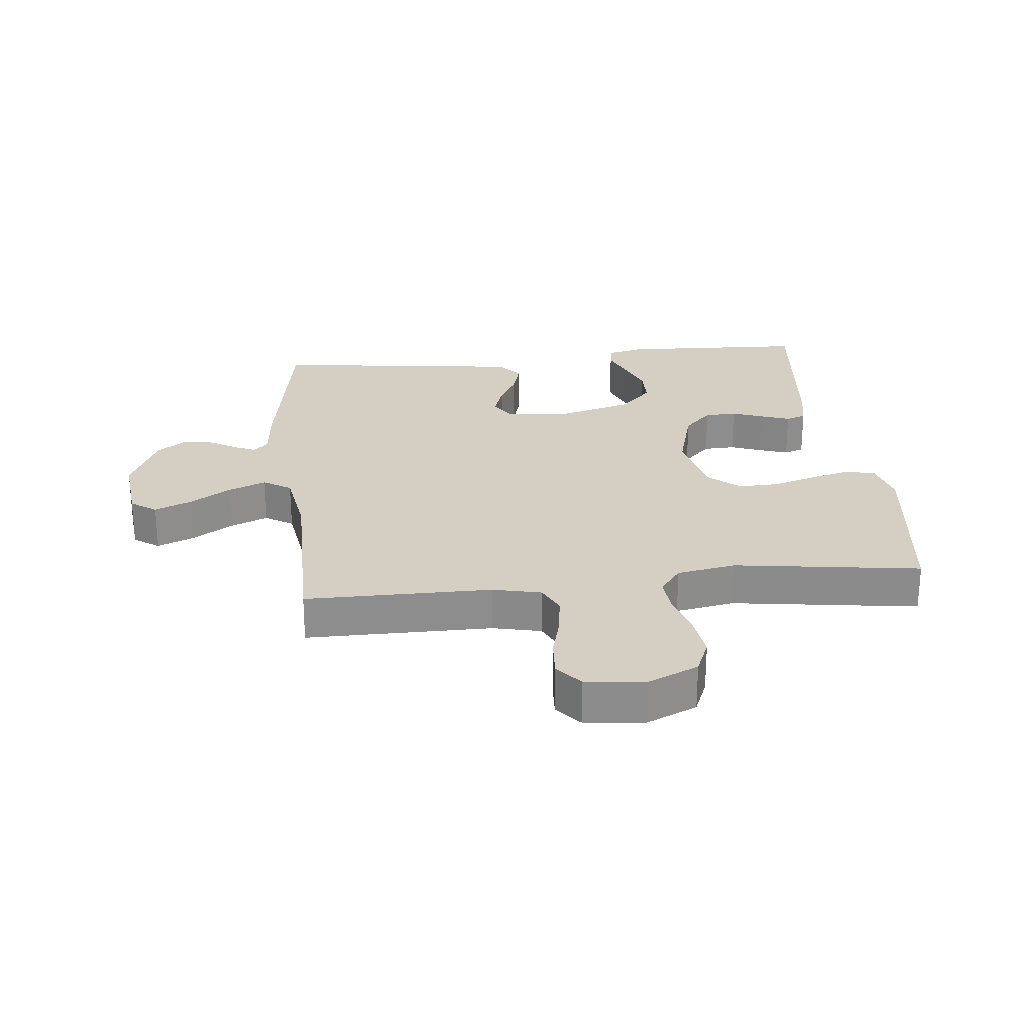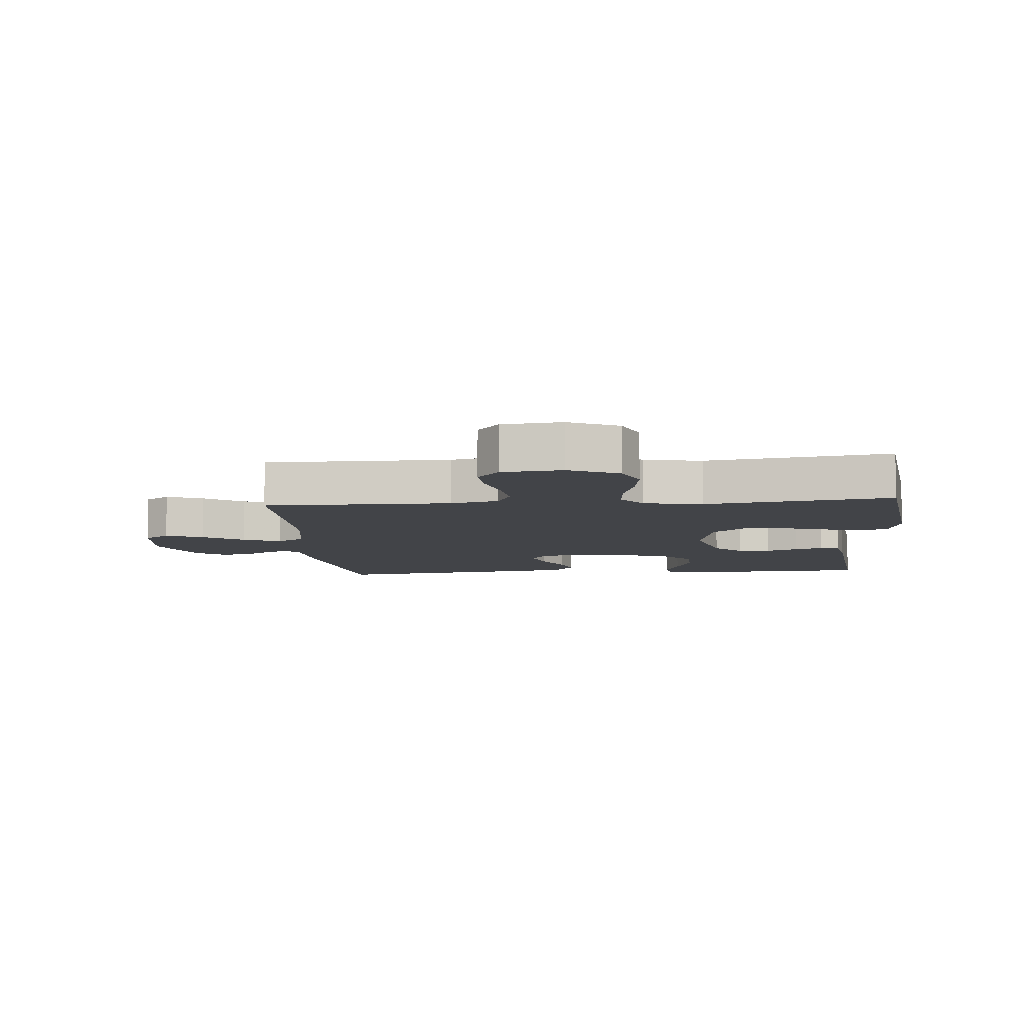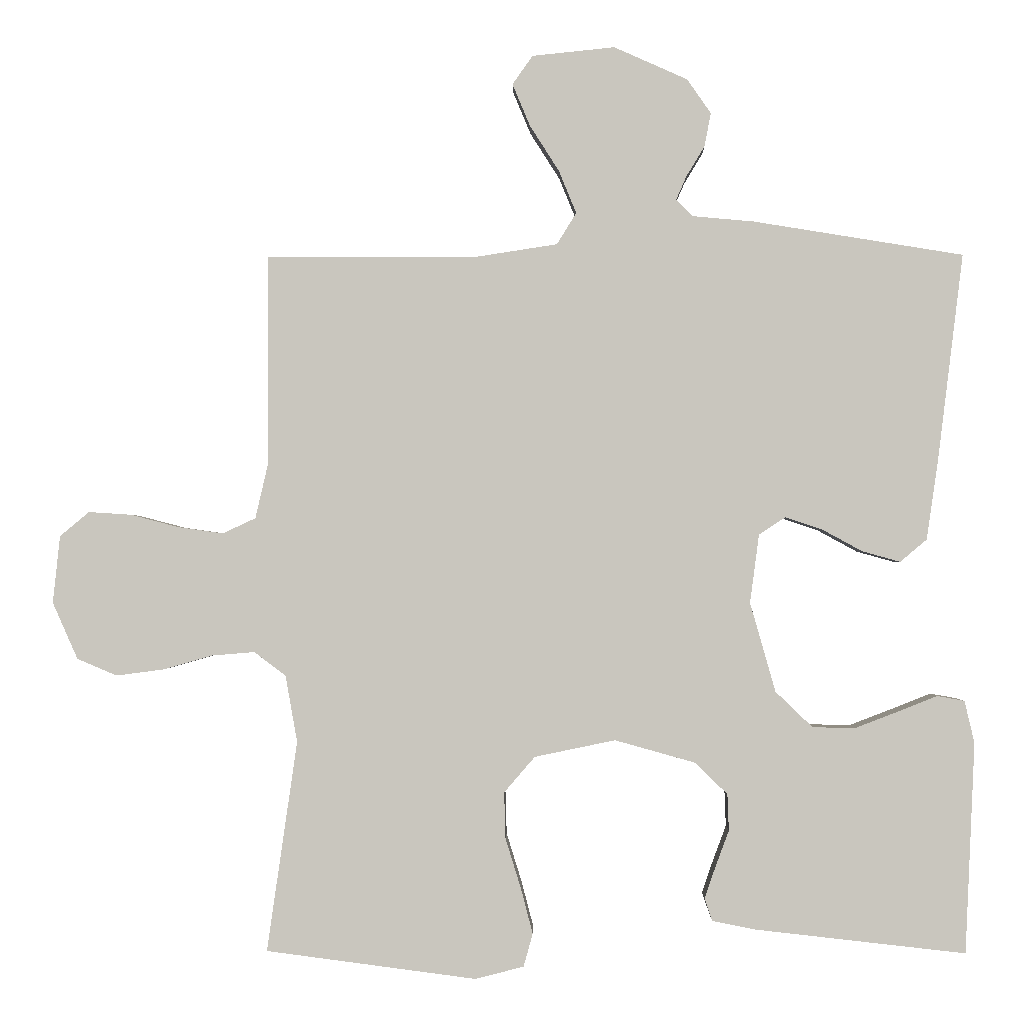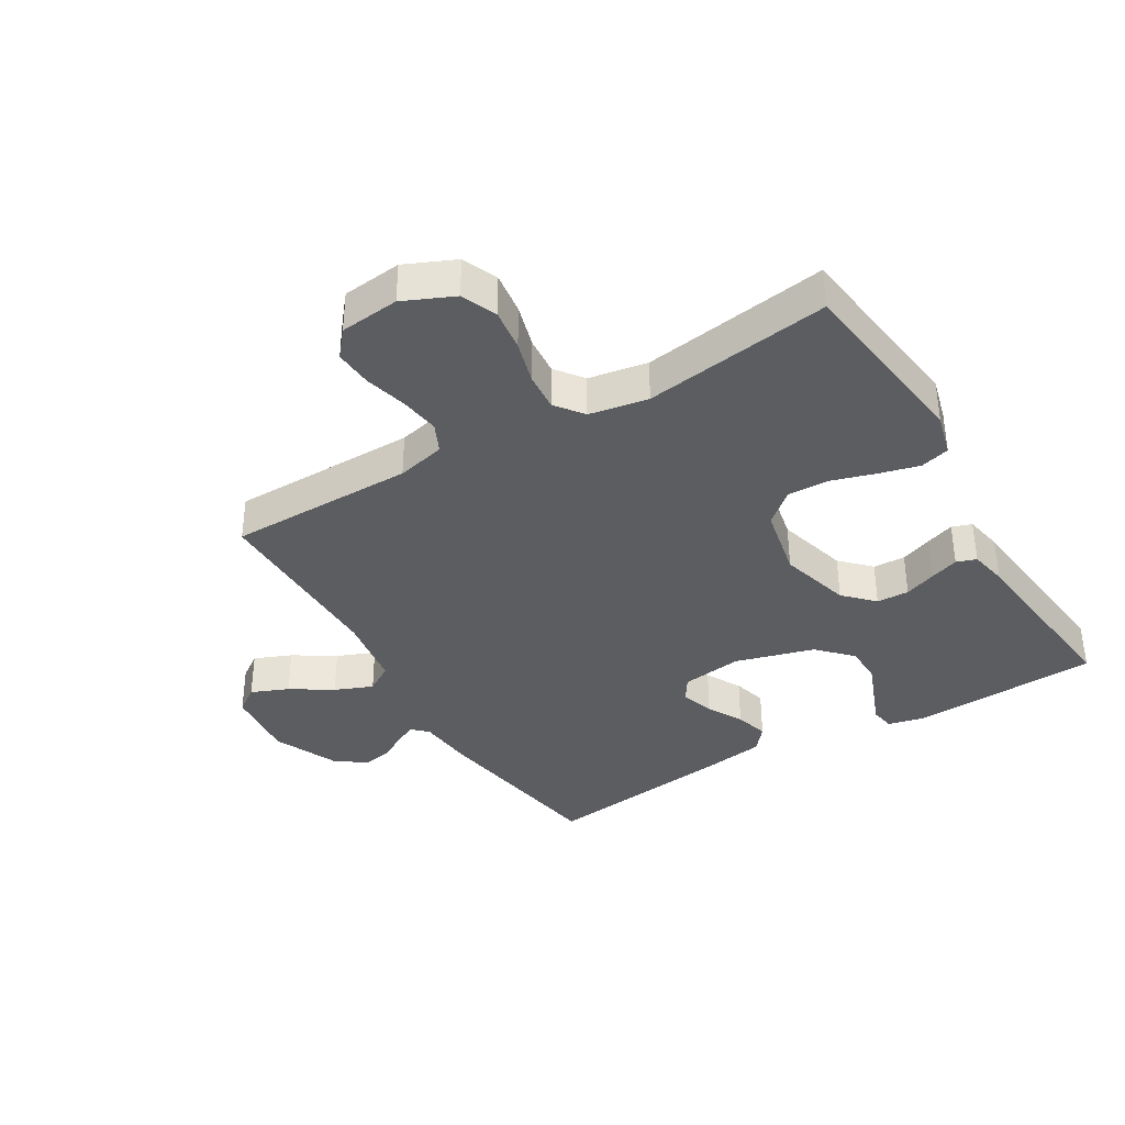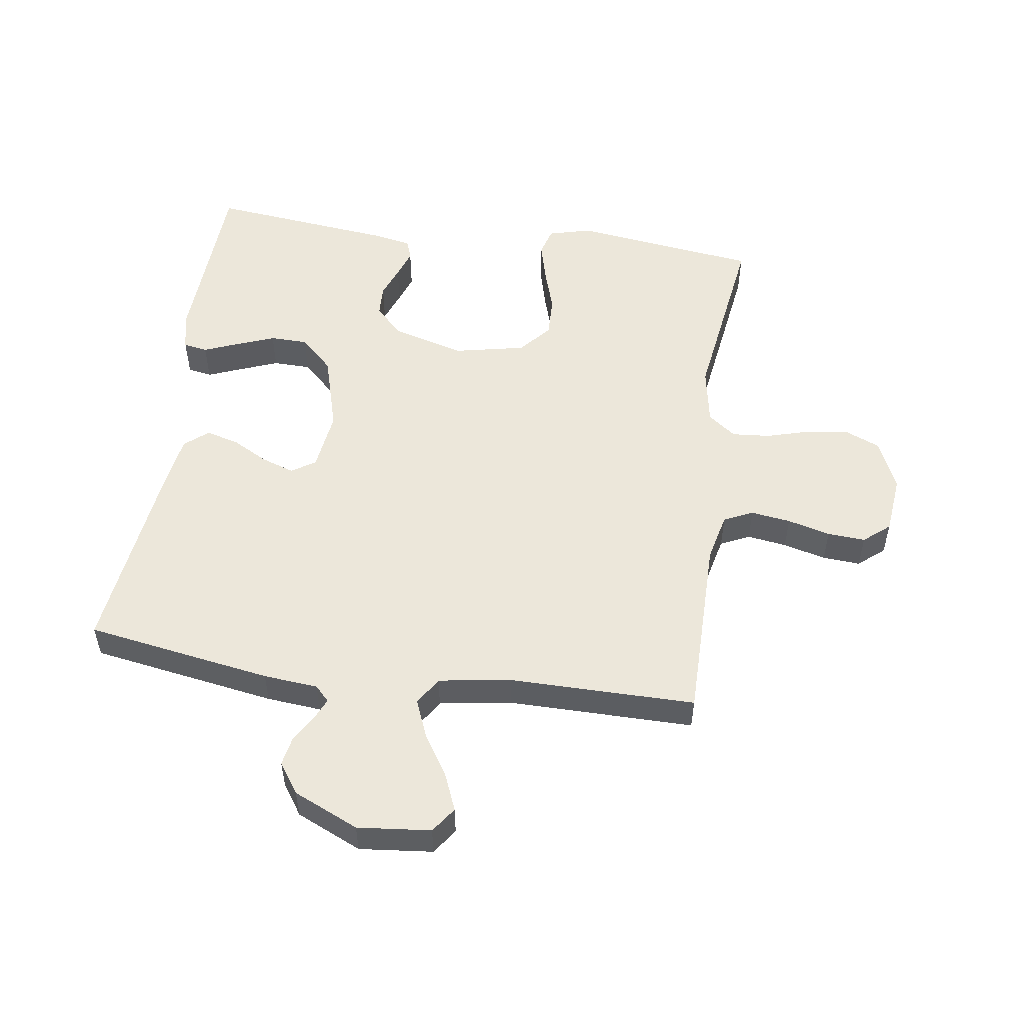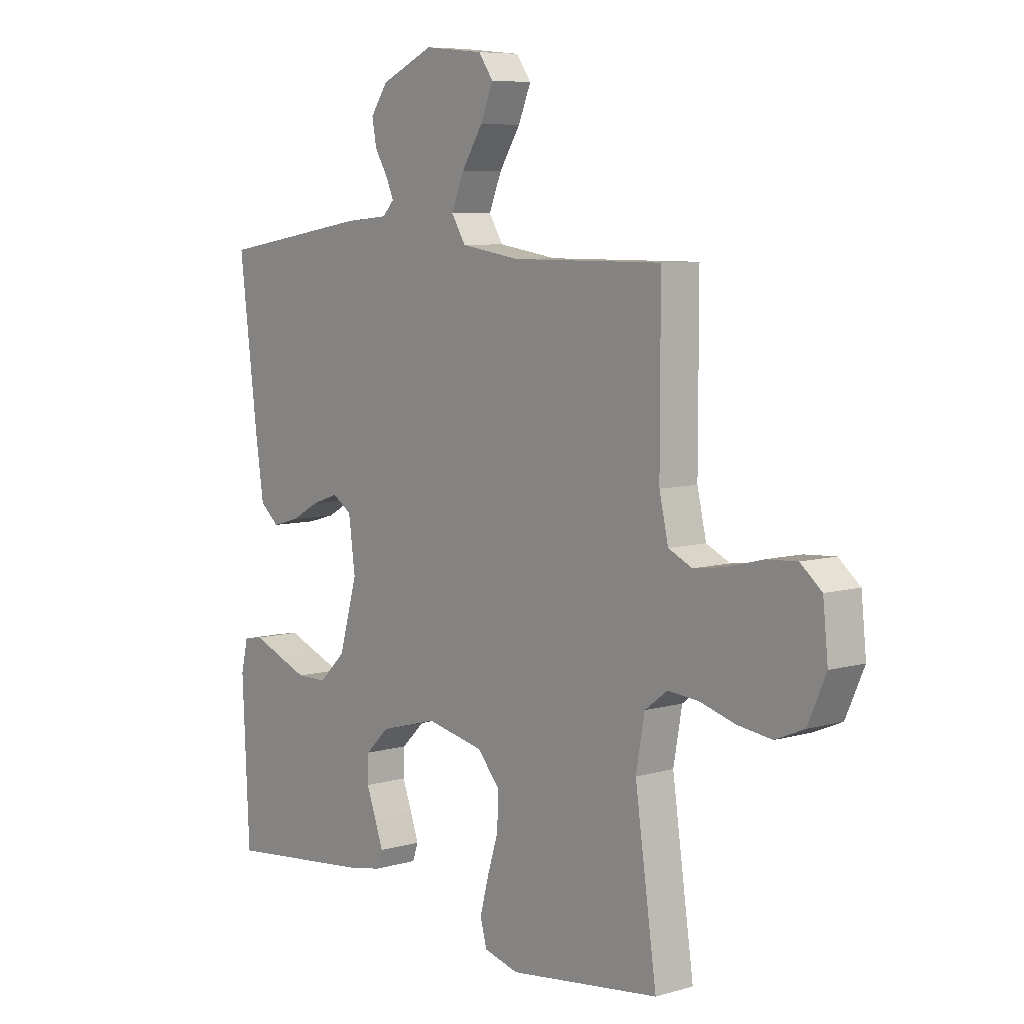
<metadata>
{"format":"obj","ext":"obj","renderer":"f3d","projection":"perspective","resolution":1024,"background":"white","views":[{"elev":25.8,"azim":84.0,"up":"+Y"},{"elev":-8.1,"azim":94.8,"up":"+Y"},{"elev":-1.3,"azim":-178.7,"up":"+Z"},{"elev":-37.2,"azim":120.9,"up":"+Y"},{"elev":52.8,"azim":8.2,"up":"+Y"},{"elev":7.2,"azim":50.5,"up":"+Z"}]}
</metadata>
<code>
v 0.5 0.07 -0.5
v 0.2 0.07 -0.539
v 0.131 0.07 -0.521
v 0.118 0.07 -0.474
v 0.135 0.07 -0.409
v 0.157 0.07 -0.338
v 0.159 0.07 -0.272
v 0.115 0.07 -0.221
v 0 0.07 -0.197
v -0.115 0.07 -0.229
v -0.161 0.07 -0.274
v -0.163 0.07 -0.326
v -0.144 0.07 -0.377
v -0.128 0.07 -0.423
v -0.139 0.07 -0.455
v -0.2 0.07 -0.467
v -0.5 0.07 -0.5
v -0.514 0.07 -0.2
v -0.5 0.07 -0.14
v -0.461 0.07 -0.133
v -0.406 0.07 -0.155
v -0.344 0.07 -0.179
v -0.283 0.07 -0.178
v -0.23 0.07 -0.127
v -0.194 0.07 0
v -0.207 0.07 0.098
v -0.245 0.07 0.123
v -0.298 0.07 0.105
v -0.355 0.07 0.074
v -0.409 0.07 0.059
v -0.447 0.07 0.091
v -0.463 0.07 0.2
v -0.5 0.07 0.5
v -0.2 0.07 0.549
v -0.112 0.07 0.557
v -0.089 0.07 0.581
v -0.104 0.07 0.615
v -0.13 0.07 0.658
v -0.139 0.07 0.706
v -0.105 0.07 0.755
v 0 0.07 0.802
v 0.118 0.07 0.79
v 0.147 0.07 0.749
v 0.122 0.07 0.689
v 0.08 0.07 0.623
v 0.055 0.07 0.562
v 0.083 0.07 0.517
v 0.2 0.07 0.499
v 0.5 0.07 0.5
v 0.5 0.07 0.2
v 0.518 0.07 0.122
v 0.565 0.07 0.1
v 0.629 0.07 0.109
v 0.698 0.07 0.127
v 0.759 0.07 0.131
v 0.801 0.07 0.096
v 0.811 0.07 0
v 0.775 0.07 -0.081
v 0.718 0.07 -0.105
v 0.65 0.07 -0.096
v 0.58 0.07 -0.076
v 0.519 0.07 -0.071
v 0.474 0.07 -0.105
v 0.457 0.07 -0.2
v 0.5 0 -0.5
v 0.2 0 -0.539
v 0.131 0 -0.521
v 0.118 0 -0.474
v 0.135 0 -0.409
v 0.157 0 -0.338
v 0.159 0 -0.272
v 0.115 0 -0.221
v 0 0 -0.197
v -0.115 0 -0.229
v -0.161 0 -0.274
v -0.163 0 -0.326
v -0.144 0 -0.377
v -0.128 0 -0.423
v -0.139 0 -0.455
v -0.2 0 -0.467
v -0.5 0 -0.5
v -0.514 0 -0.2
v -0.5 0 -0.14
v -0.461 0 -0.133
v -0.406 0 -0.155
v -0.344 0 -0.179
v -0.283 0 -0.178
v -0.23 0 -0.127
v -0.194 0 0
v -0.207 0 0.098
v -0.245 0 0.123
v -0.298 0 0.105
v -0.355 0 0.074
v -0.409 0 0.059
v -0.447 0 0.091
v -0.463 0 0.2
v -0.5 0 0.5
v -0.2 0 0.549
v -0.112 0 0.557
v -0.089 0 0.581
v -0.104 0 0.615
v -0.13 0 0.658
v -0.139 0 0.706
v -0.105 0 0.755
v 0 0 0.802
v 0.118 0 0.79
v 0.147 0 0.749
v 0.122 0 0.689
v 0.08 0 0.623
v 0.055 0 0.562
v 0.083 0 0.517
v 0.2 0 0.499
v 0.5 0 0.5
v 0.5 0 0.2
v 0.518 0 0.122
v 0.565 0 0.1
v 0.629 0 0.109
v 0.698 0 0.127
v 0.759 0 0.131
v 0.801 0 0.096
v 0.811 0 0
v 0.775 0 -0.081
v 0.718 0 -0.105
v 0.65 0 -0.096
v 0.58 0 -0.076
v 0.519 0 -0.071
v 0.474 0 -0.105
v 0.457 0 -0.2
f 59 60 61
f 58 59 61
f 57 58 61
f 56 57 61
f 55 56 61
f 54 55 61
f 53 54 61
f 52 53 61 62
f 51 52 62 63
f 48 49 50
f 50 51 63
f 48 50 63
f 47 48 63
f 43 44 45
f 42 43 45
f 41 42 45
f 40 41 45
f 39 40 45
f 38 39 45
f 37 38 45
f 36 37 45 46
f 35 36 46 47
f 34 35 47
f 33 34 47
f 32 33 47
f 31 32 47
f 30 31 47
f 29 30 47
f 28 29 47
f 19 20 21
f 18 19 21
f 17 18 21
f 16 17 21
f 15 16 21
f 14 15 21
f 13 14 21
f 12 13 21
f 11 12 21 22
f 10 11 22 23
f 4 5 6
f 3 4 6
f 2 3 6
f 1 2 6
f 64 1 6
f 64 6 7
f 63 64 7 8
f 47 63 8 9
f 27 28 47
f 26 27 47
f 47 9 10
f 26 47 10
f 25 26 10
f 24 25 10
f 10 23 24
f 125 124 123
f 125 123 122
f 125 122 121
f 125 121 120
f 125 120 119
f 125 119 118
f 125 118 117
f 126 125 117 116
f 127 126 116 115
f 114 113 112
f 127 115 114
f 127 114 112
f 127 112 111
f 109 108 107
f 109 107 106
f 109 106 105
f 109 105 104
f 109 104 103
f 109 103 102
f 109 102 101
f 110 109 101 100
f 111 110 100 99
f 111 99 98
f 111 98 97
f 111 97 96
f 111 96 95
f 111 95 94
f 111 94 93
f 111 93 92
f 85 84 83
f 85 83 82
f 85 82 81
f 85 81 80
f 85 80 79
f 85 79 78
f 85 78 77
f 85 77 76
f 86 85 76 75
f 87 86 75 74
f 70 69 68
f 70 68 67
f 70 67 66
f 70 66 65
f 70 65 128
f 71 70 128
f 72 71 128 127
f 73 72 127 111
f 111 92 91
f 111 91 90
f 74 73 111
f 74 111 90
f 74 90 89
f 74 89 88
f 88 87 74
f 1 65 66 2
f 2 66 67 3
f 3 67 68 4
f 4 68 69 5
f 5 69 70 6
f 6 70 71 7
f 7 71 72 8
f 8 72 73 9
f 9 73 74 10
f 10 74 75 11
f 11 75 76 12
f 12 76 77 13
f 13 77 78 14
f 14 78 79 15
f 15 79 80 16
f 16 80 81 17
f 17 81 82 18
f 18 82 83 19
f 19 83 84 20
f 20 84 85 21
f 21 85 86 22
f 22 86 87 23
f 23 87 88 24
f 24 88 89 25
f 25 89 90 26
f 26 90 91 27
f 27 91 92 28
f 28 92 93 29
f 29 93 94 30
f 30 94 95 31
f 31 95 96 32
f 32 96 97 33
f 33 97 98 34
f 34 98 99 35
f 35 99 100 36
f 36 100 101 37
f 37 101 102 38
f 38 102 103 39
f 39 103 104 40
f 40 104 105 41
f 41 105 106 42
f 42 106 107 43
f 43 107 108 44
f 44 108 109 45
f 45 109 110 46
f 46 110 111 47
f 47 111 112 48
f 48 112 113 49
f 49 113 114 50
f 50 114 115 51
f 51 115 116 52
f 52 116 117 53
f 53 117 118 54
f 54 118 119 55
f 55 119 120 56
f 56 120 121 57
f 57 121 122 58
f 58 122 123 59
f 59 123 124 60
f 60 124 125 61
f 61 125 126 62
f 62 126 127 63
f 63 127 128 64
f 64 128 65 1

</code>
